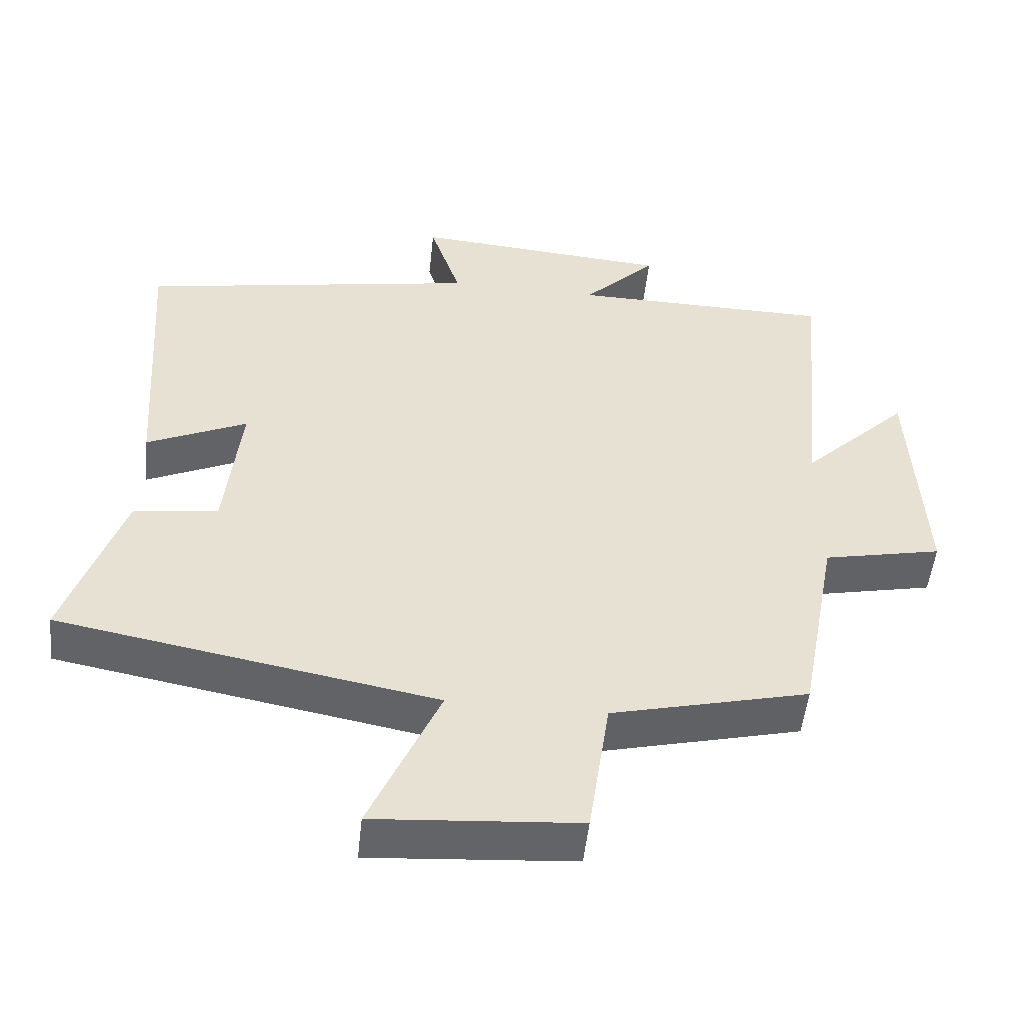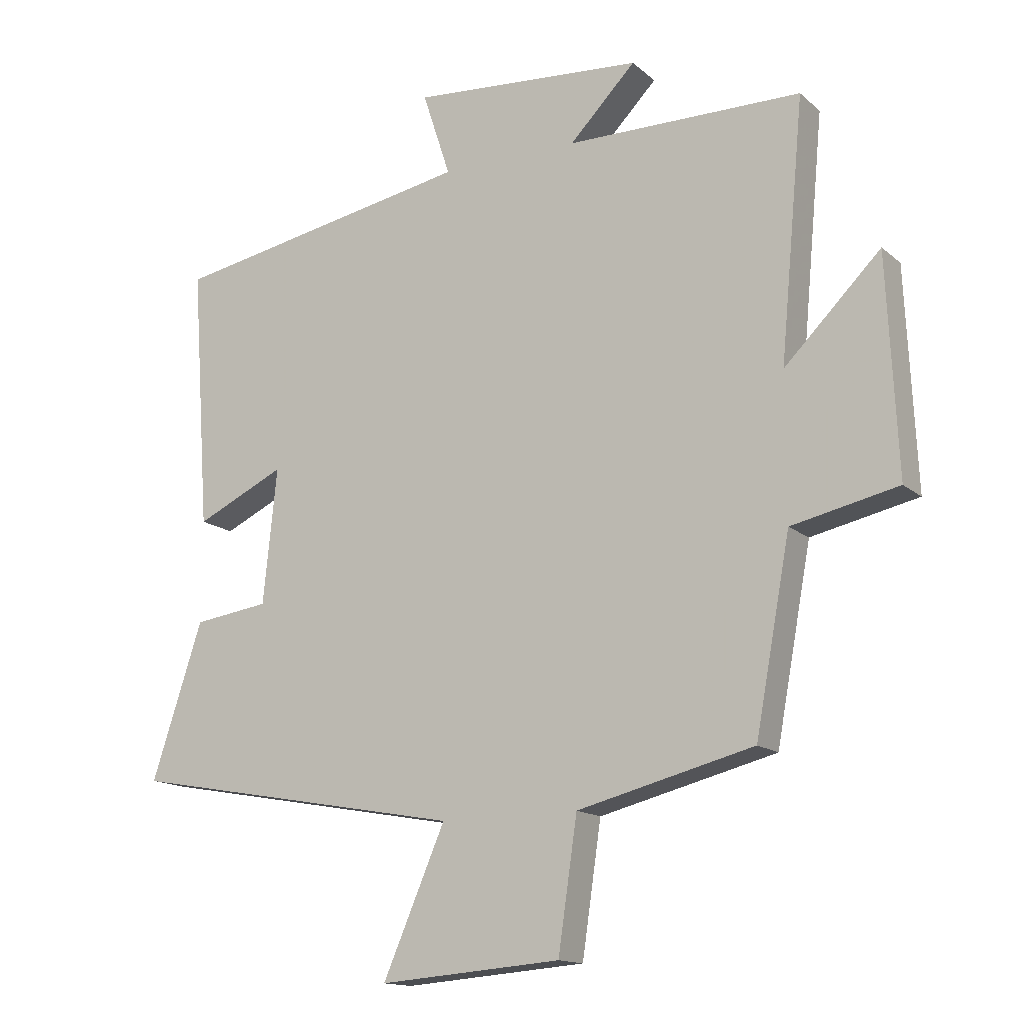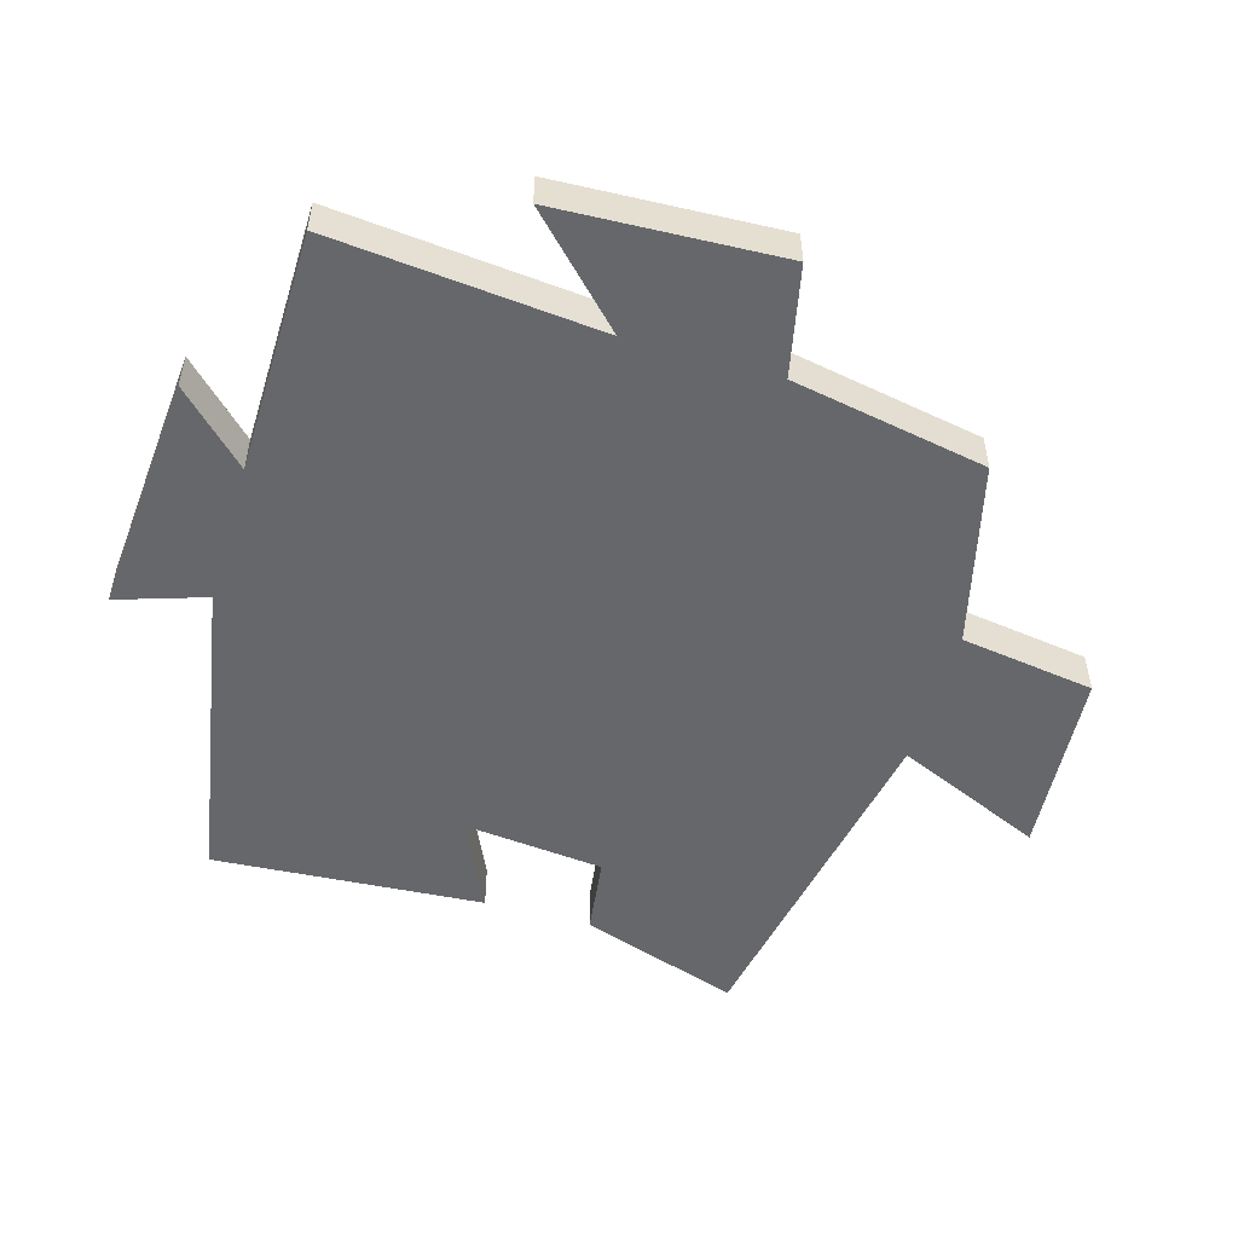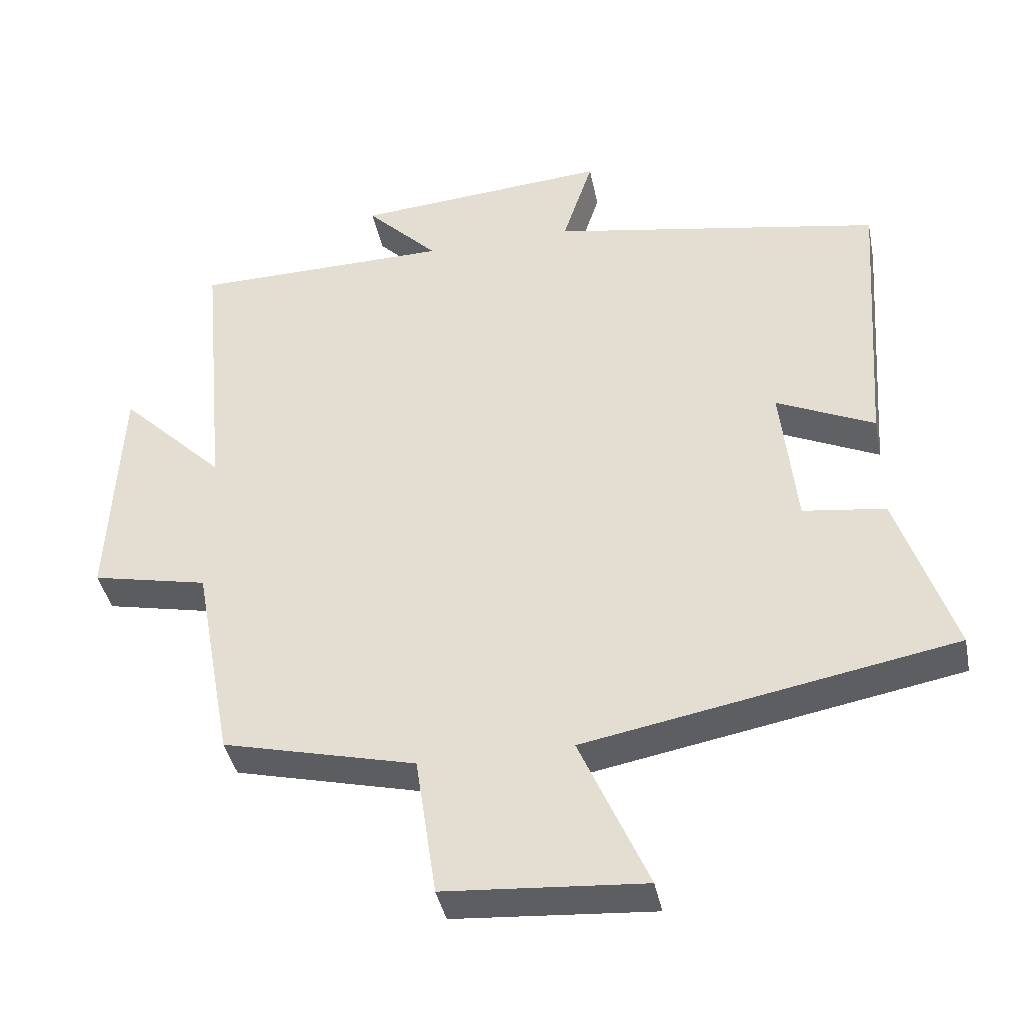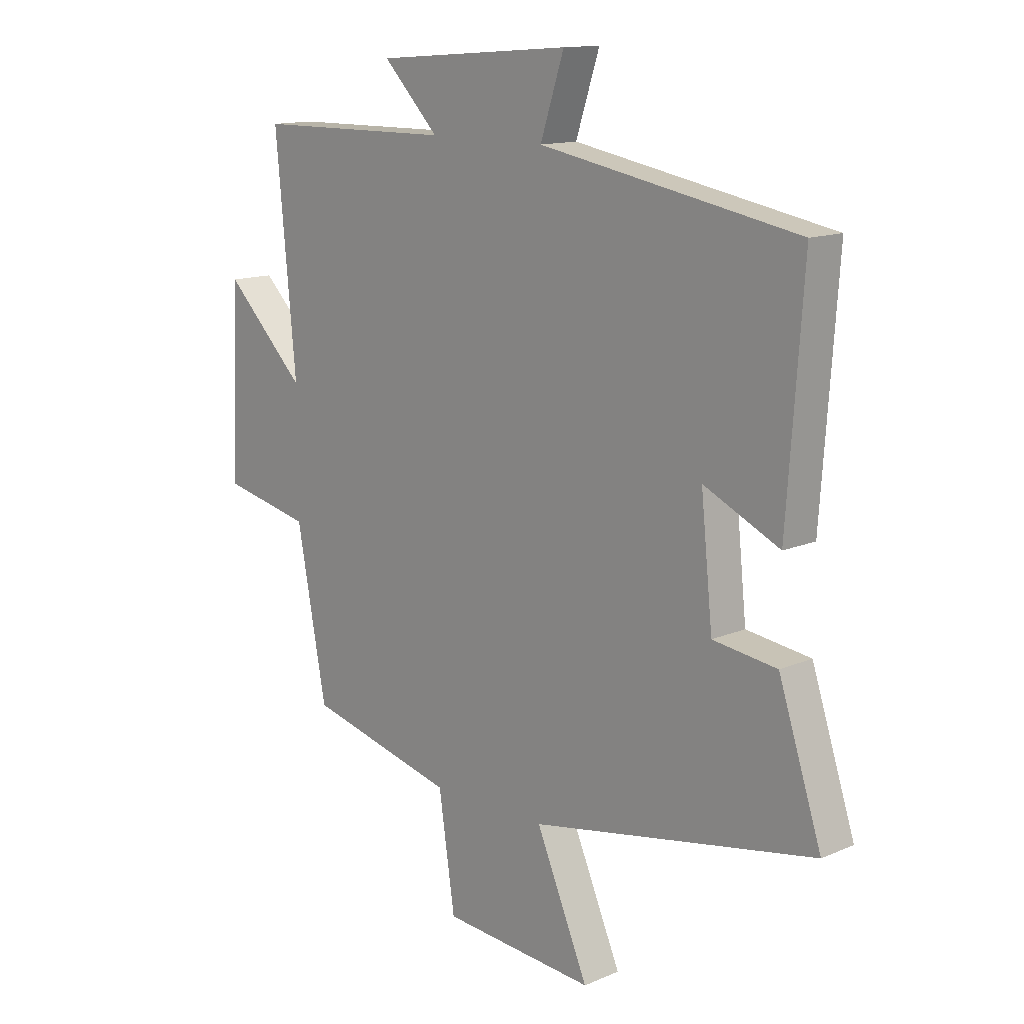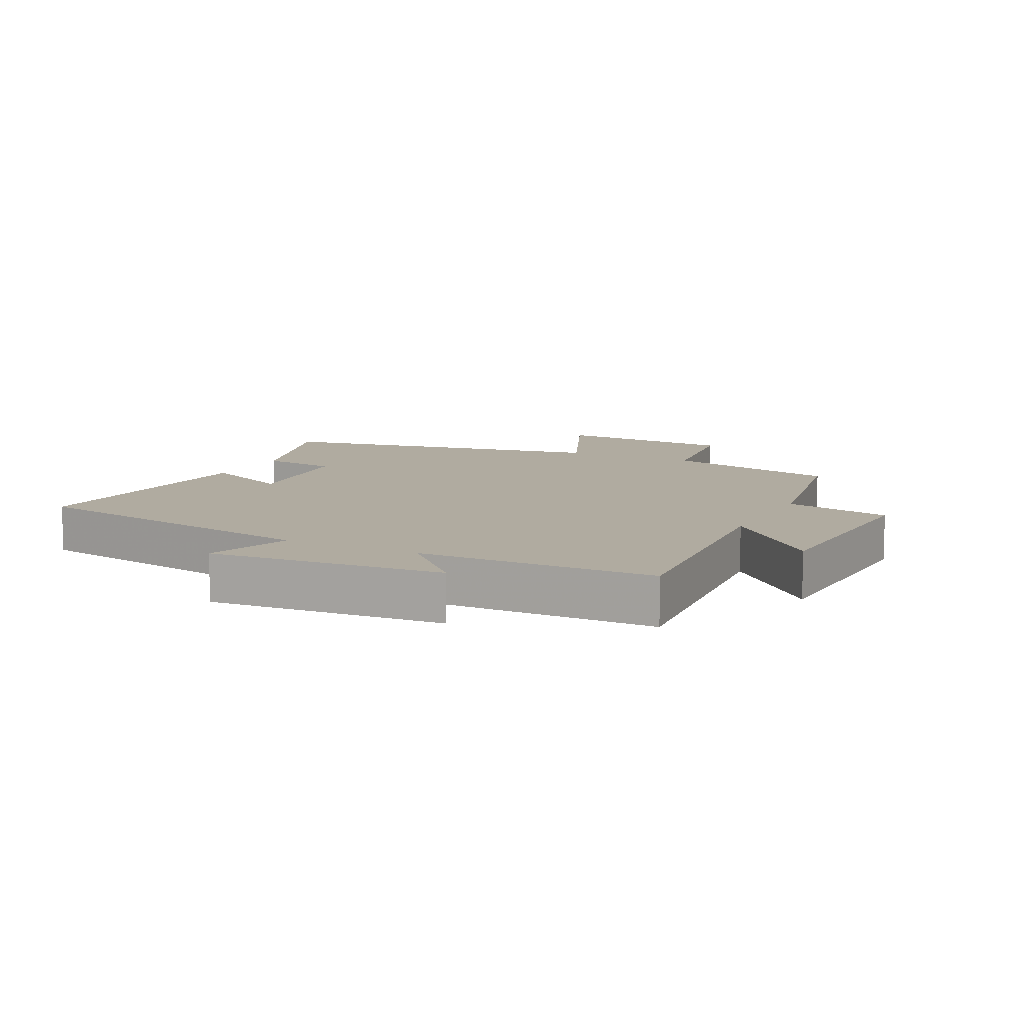
<metadata>
{"format":"obj","ext":"obj","renderer":"f3d","projection":"perspective","resolution":1024,"background":"white","views":[{"elev":-51.4,"azim":-6.1,"up":"+Z"},{"elev":-14.7,"azim":30.3,"up":"+Z"},{"elev":-52.2,"azim":73.6,"up":"+Y"},{"elev":-40.3,"azim":-168.6,"up":"+Z"},{"elev":13.5,"azim":-134.0,"up":"+Z"},{"elev":9.8,"azim":26.7,"up":"+Y"}]}
</metadata>
<code>
v 0.445 0.07 -0.431
v 0.168 0.07 -0.5
v 0.138 0.07 -0.704
v -0.148 0.07 -0.726
v -0.05 0.07 -0.5
v -0.58 0.07 -0.403
v -0.5 0.07 -0.16
v -0.381 0.07 -0.144
v -0.359 0.07 0.068
v -0.5 0.07 0.002
v -0.529 0.07 0.413
v -0.05 0.07 0.5
v -0.094 0.07 0.634
v 0.272 0.07 0.606
v 0.168 0.07 0.5
v 0.538 0.07 0.496
v 0.5 0.07 0.091
v 0.651 0.07 0.241
v 0.667 0.07 -0.099
v 0.5 0.07 -0.135
v 0.445 0 -0.431
v 0.168 0 -0.5
v 0.138 0 -0.704
v -0.148 0 -0.726
v -0.05 0 -0.5
v -0.58 0 -0.403
v -0.5 0 -0.16
v -0.381 0 -0.144
v -0.359 0 0.068
v -0.5 0 0.002
v -0.529 0 0.413
v -0.05 0 0.5
v -0.094 0 0.634
v 0.272 0 0.606
v 0.168 0 0.5
v 0.538 0 0.496
v 0.5 0 0.091
v 0.651 0 0.241
v 0.667 0 -0.099
v 0.5 0 -0.135
f 17 18 19 20
f 17 20 1 2
f 15 16 17 2
f 12 13 14 15
f 9 10 11 12
f 8 9 12 15
f 5 6 7 8
f 5 8 15 2
f 2 3 4 5
f 40 39 38 37
f 22 21 40 37
f 22 37 36 35
f 35 34 33 32
f 32 31 30 29
f 35 32 29 28
f 28 27 26 25
f 22 35 28 25
f 25 24 23 22
f 1 21 22 2
f 2 22 23 3
f 3 23 24 4
f 4 24 25 5
f 5 25 26 6
f 6 26 27 7
f 7 27 28 8
f 8 28 29 9
f 9 29 30 10
f 10 30 31 11
f 11 31 32 12
f 12 32 33 13
f 13 33 34 14
f 14 34 35 15
f 15 35 36 16
f 16 36 37 17
f 17 37 38 18
f 18 38 39 19
f 19 39 40 20
f 20 40 21 1

</code>
